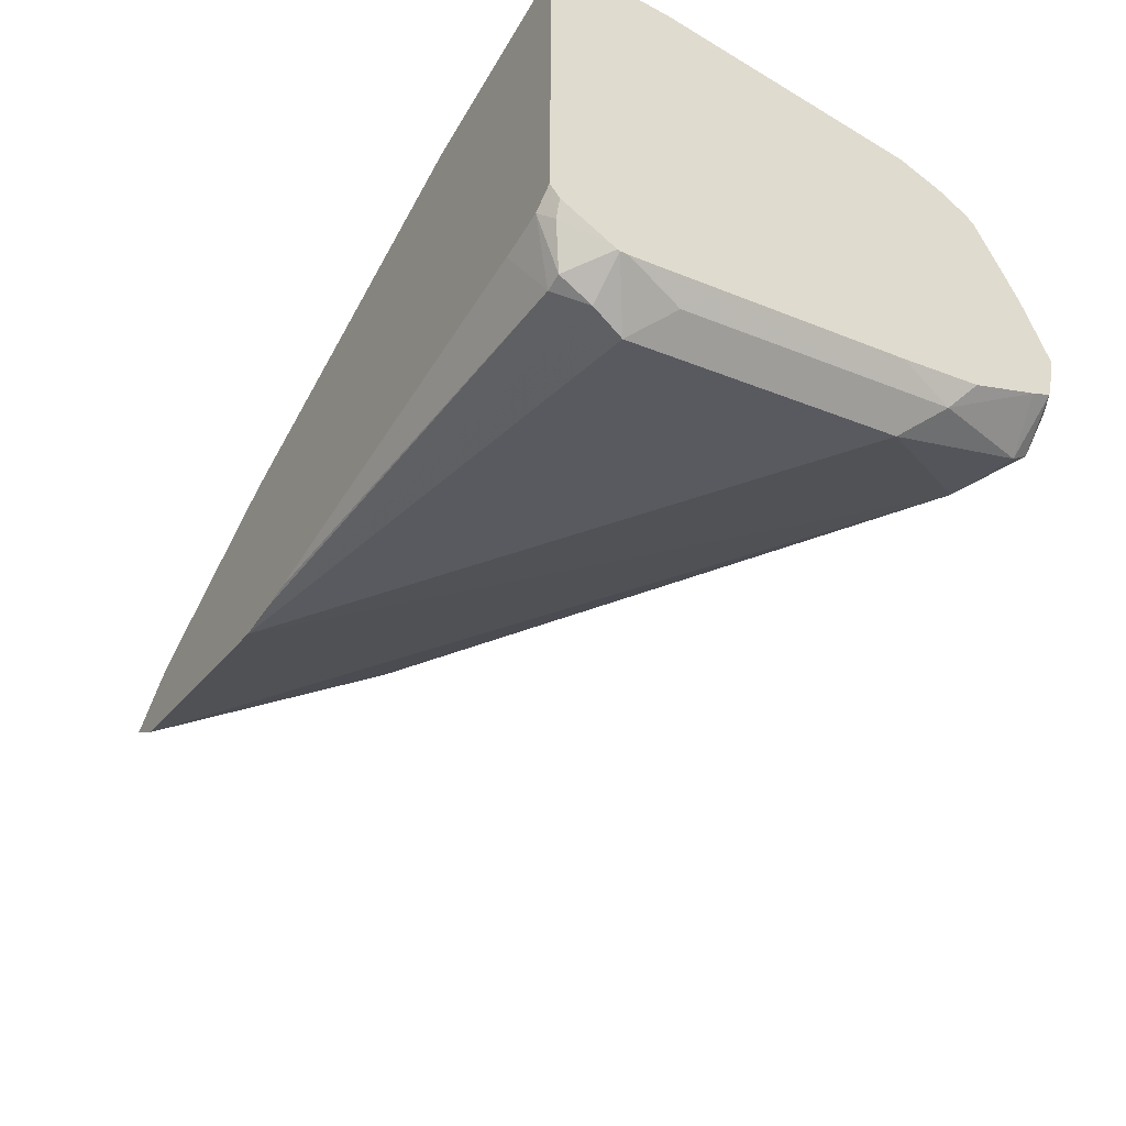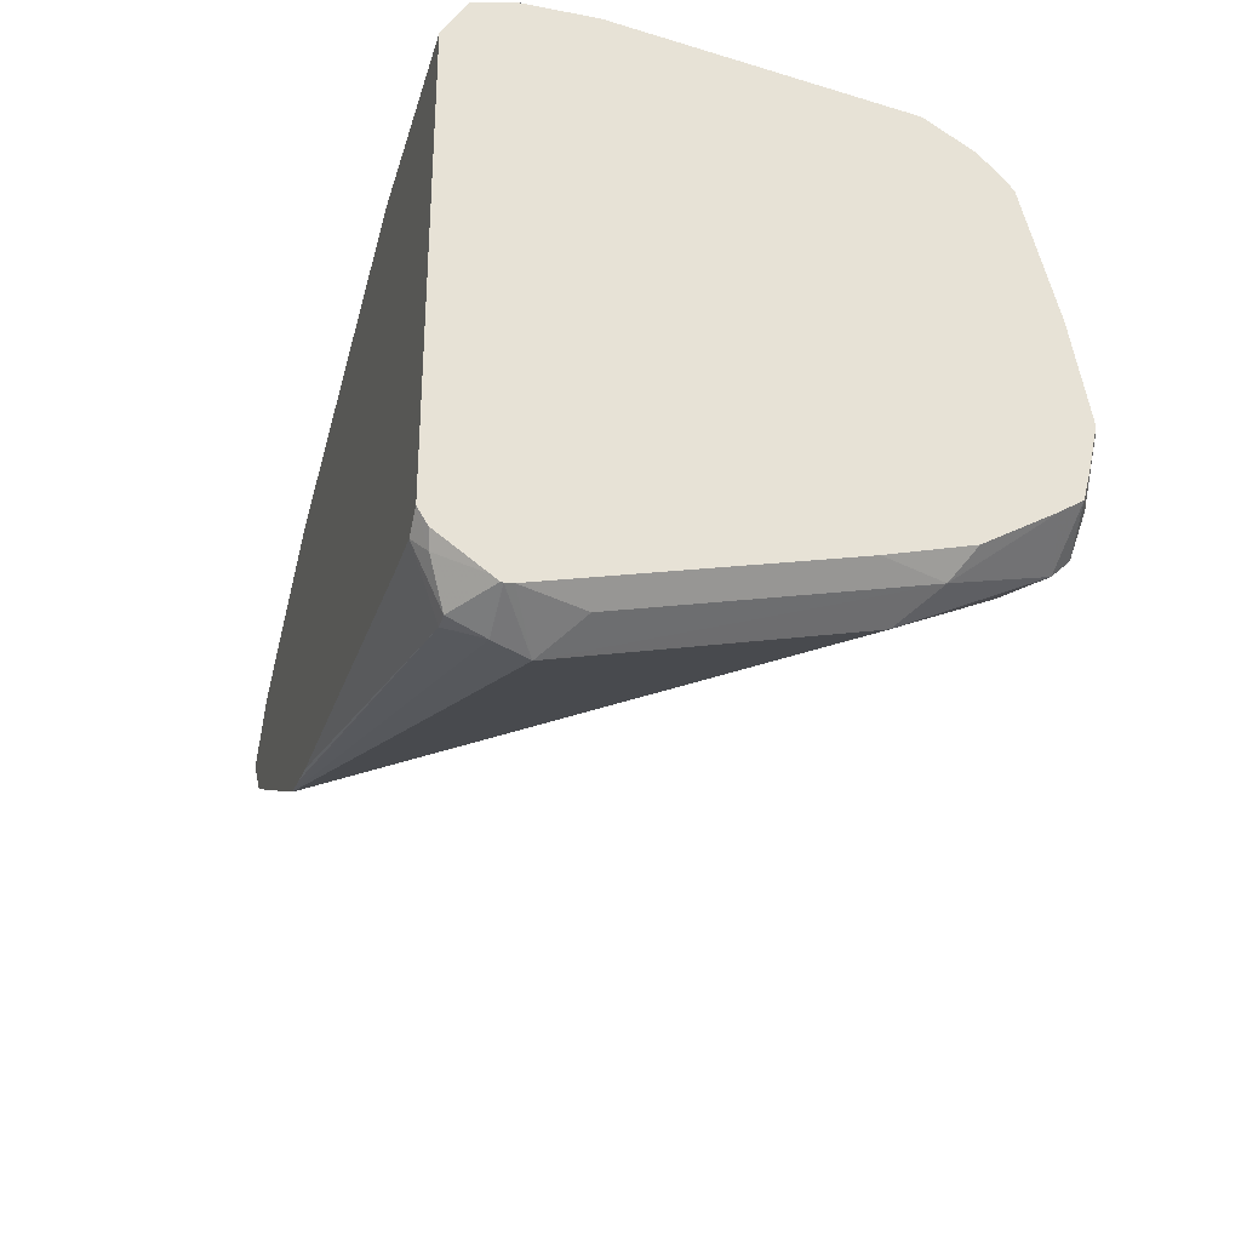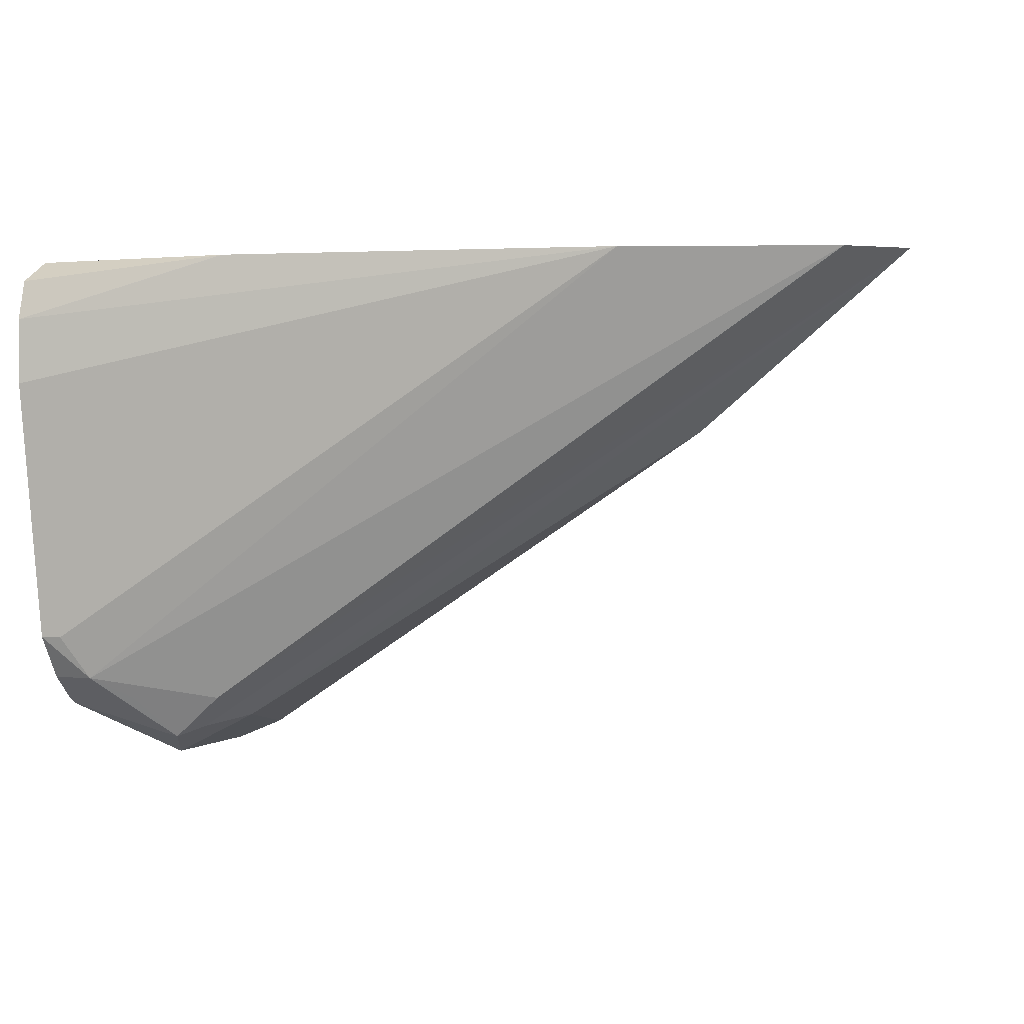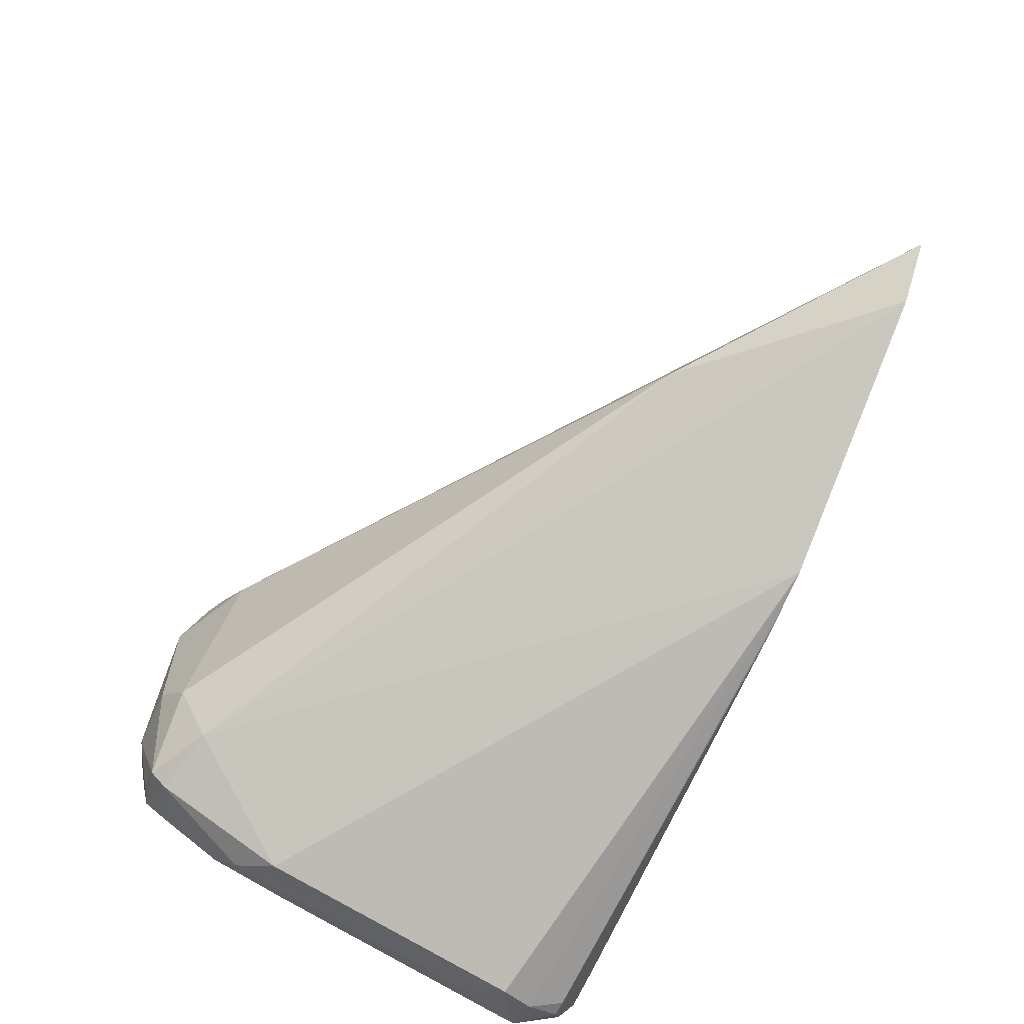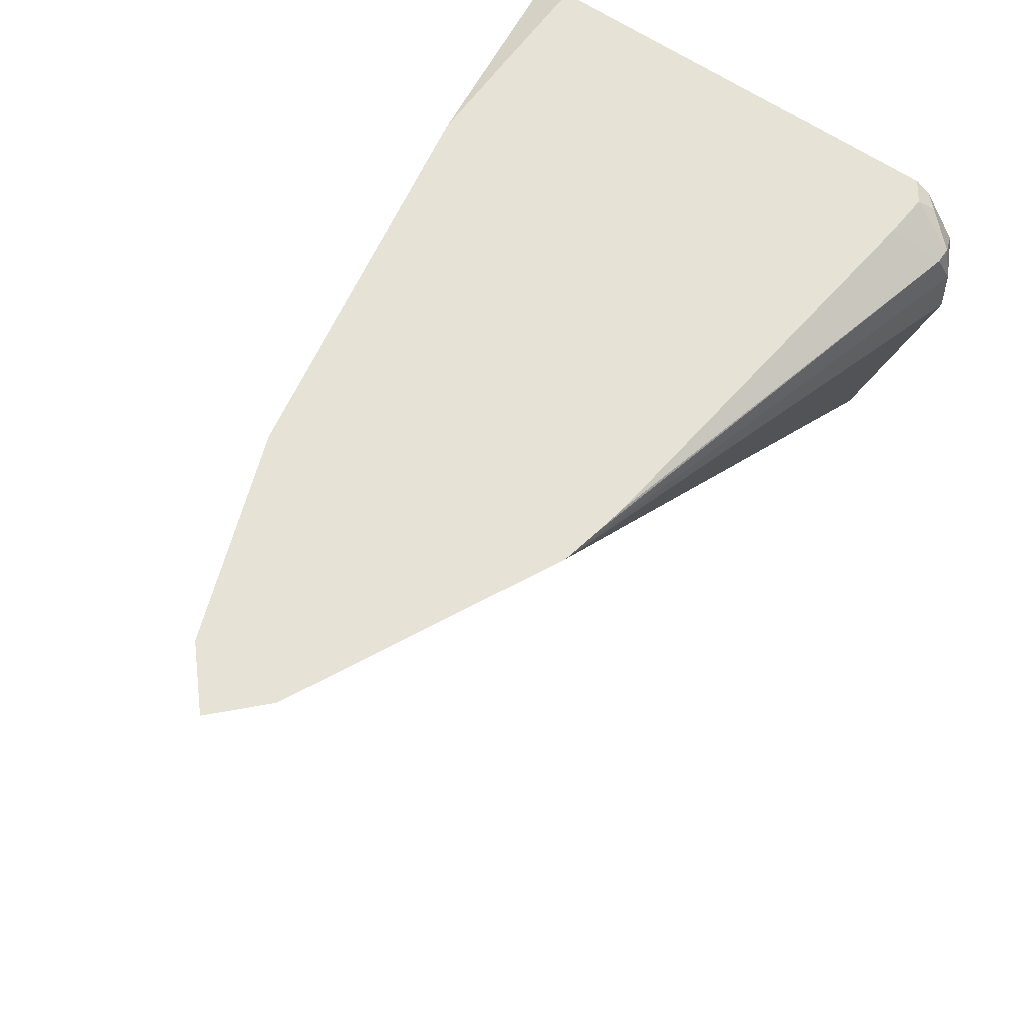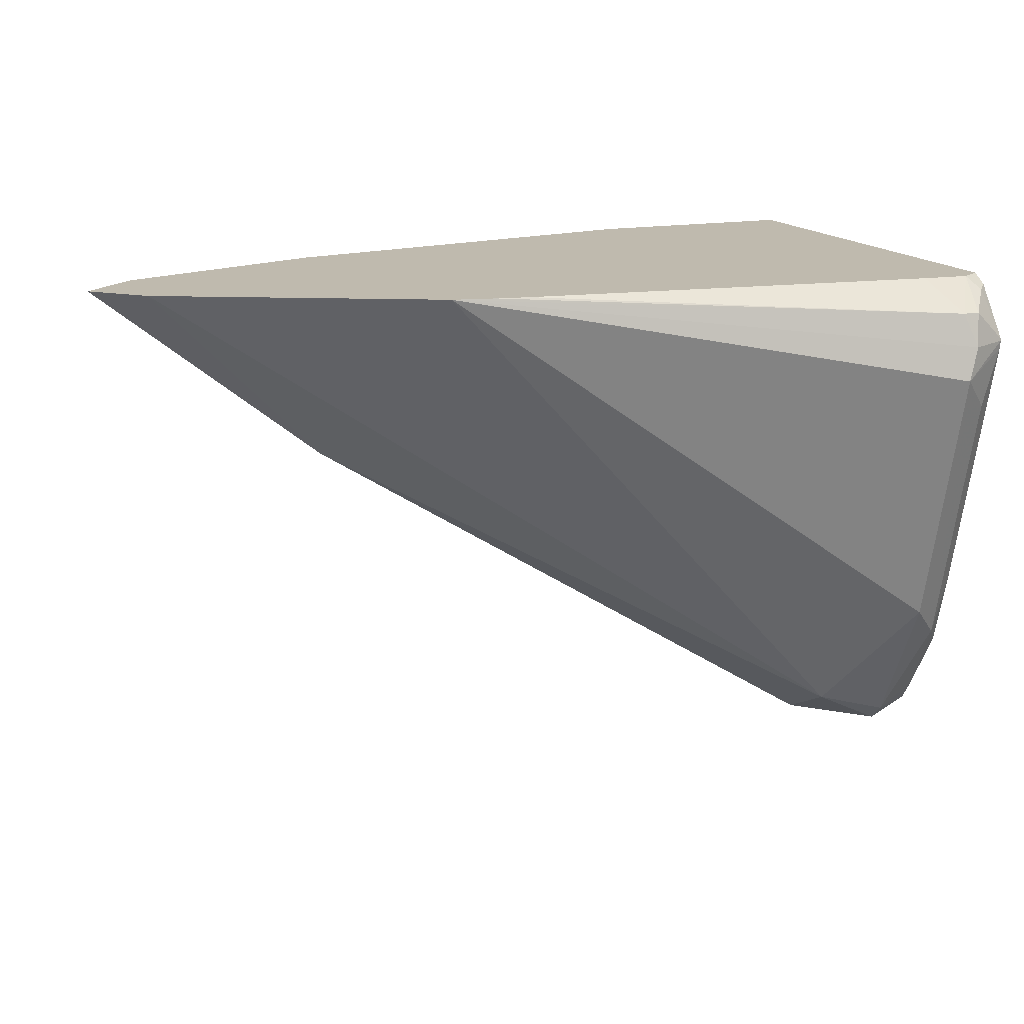
<metadata>
{"format":"obj","ext":"obj","renderer":"f3d","projection":"perspective","resolution":1024,"background":"white","views":[{"elev":-53.9,"azim":-119.9,"up":"+Z"},{"elev":-30.7,"azim":-105.3,"up":"+Z"},{"elev":1.1,"azim":22.0,"up":"+Y"},{"elev":-64.5,"azim":65.4,"up":"+Z"},{"elev":63.0,"azim":124.7,"up":"+Y"},{"elev":15.8,"azim":157.6,"up":"+Y"}]}
</metadata>
<code>
v -0.1421 0.3804 0.02063
v -0.1421 0.3438 0.0298
v -0.1467 0.3392 0.03323
v -0.1467 0.3758 0.02407
v -0.1494 0.3839 0.0244
v -0.1494 0.385 0.02427
v -0.1436 0.385 0.02139
v -0.07208 0.3936 0.03907
v -0.1329 0.3277 0.04126
v -0.1375 0.3289 0.03897
v -0.1421 0.3254 0.03897
v -0.1494 0.3273 0.04213
v -0.1494 0.3365 0.03661
v -0.1494 0.3473 0.03357
v -0.1494 0.3853 0.02435
v -0.1421 0.3896 0.02292
v -0.1444 0.3896 0.02292
v -0.07797 0.3936 0.03781
v -0.03541 0.3936 0.0574
v -0.1329 0.3231 0.05042
v -0.1421 0.3231 0.04126
v -0.05959 0.369 0.05958
v -0.1494 0.3245 0.04402
v -0.1494 0.3863 0.02502
v -0.1465 0.3936 0.02947
v -0.14 0.3936 0.02999
v -0.0825 0.3936 0.03695
v -0.1478 0.3919 0.02751
v -0.02864 0.3936 0.06416
v -0.1314 0.3239 0.05501
v -0.1375 0.3209 0.05501
v -0.1467 0.3209 0.05501
v -0.1467 0.3231 0.04469
v -0.1253 0.327 0.07333
v -0.1494 0.3235 0.0479
v -0.1494 0.3923 0.02928
v -0.1494 0.3936 0.03142
v -0.03595 0.3936 0.07076
v -0.1272 0.33 0.0802
v -0.1306 0.3254 0.07791
v -0.1314 0.3239 0.07333
v -0.1375 0.3209 0.07333
v -0.1494 0.3245 0.06687
v -0.1494 0.3222 0.05366
v -0.1344 0.3239 0.07944
v -0.1494 0.3936 0.09105
v -0.0362 0.3936 0.07097
v -0.1436 0.3331 0.08861
v -0.1386 0.33 0.08479
v -0.1482 0.3285 0.08403
v -0.1494 0.3287 0.08379
v -0.1494 0.3269 0.07646
v -0.1494 0.3251 0.06913
v -0.1494 0.3331 0.08861
v -0.1494 0.3297 0.0852
v -0.1494 0.3905 0.09619
v -0.1197 0.3936 0.09152
v -0.06474 0.3936 0.08137
v -0.1467 0.3392 0.09167
v -0.1494 0.3392 0.09227
v -0.1494 0.385 0.0976
v -0.1189 0.3936 0.09138
v -0.1494 0.3758 0.0976
f 23 33 35
f 24 36 28
f 25 28 37
f 28 36 37
f 29 40 34
f 29 39 40
f 31 42 32
f 30 34 41
f 30 41 42
f 22 34 30
f 30 42 31
f 29 38 39
f 22 29 34
f 19 29 22
f 21 32 33
f 21 31 32
f 20 22 30
f 20 31 21
f 20 30 31
f 17 28 25
f 17 24 28
f 16 27 18
f 16 26 27
f 16 25 26
f 16 17 25
f 32 43 44
f 15 24 17
f 21 33 23
f 32 44 33
f 45 54 55
f 33 44 35
f 11 23 12
f 58 61 63
f 58 62 61
f 57 61 62
f 56 61 57
f 50 55 51
f 48 60 54
f 48 59 60
f 48 58 59
f 47 58 48
f 46 56 57
f 45 55 50
f 45 48 54
f 45 49 48
f 42 53 43
f 42 52 53
f 42 51 52
f 42 50 51
f 42 45 50
f 41 45 42
f 39 47 48
f 39 45 40
f 39 49 45
f 39 48 49
f 38 47 39
f 34 45 41
f 34 40 45
f 32 42 43
f 11 21 23
f 5 43 53
f 9 19 22
f 5 55 54
f 5 51 55
f 5 52 51
f 5 53 52
f 5 44 43
f 5 35 44
f 5 23 35
f 5 12 23
f 5 13 12
f 5 14 13
f 3 11 12
f 3 5 4
f 3 14 5
f 3 13 14
f 3 12 13
f 2 8 9
f 2 11 3
f 2 10 11
f 2 9 10
f 1 8 2
f 1 7 8
f 1 6 7
f 1 5 6
f 1 4 5
f 1 3 4
f 1 2 3
f 58 63 60
f 5 54 60
f 9 22 20
f 5 60 63
f 5 61 56
f 9 11 10
f 9 21 11
f 9 20 21
f 8 16 18
f 8 19 9
f 8 29 19
f 8 38 29
f 8 47 38
f 8 58 47
f 8 62 58
f 8 57 62
f 8 46 57
f 8 37 46
f 8 25 37
f 8 26 25
f 8 27 26
f 8 18 27
f 7 17 16
f 7 15 17
f 7 16 8
f 6 15 7
f 5 15 6
f 5 24 15
f 5 36 24
f 5 37 36
f 5 46 37
f 5 56 46
f 5 63 61
f 58 60 59

</code>
